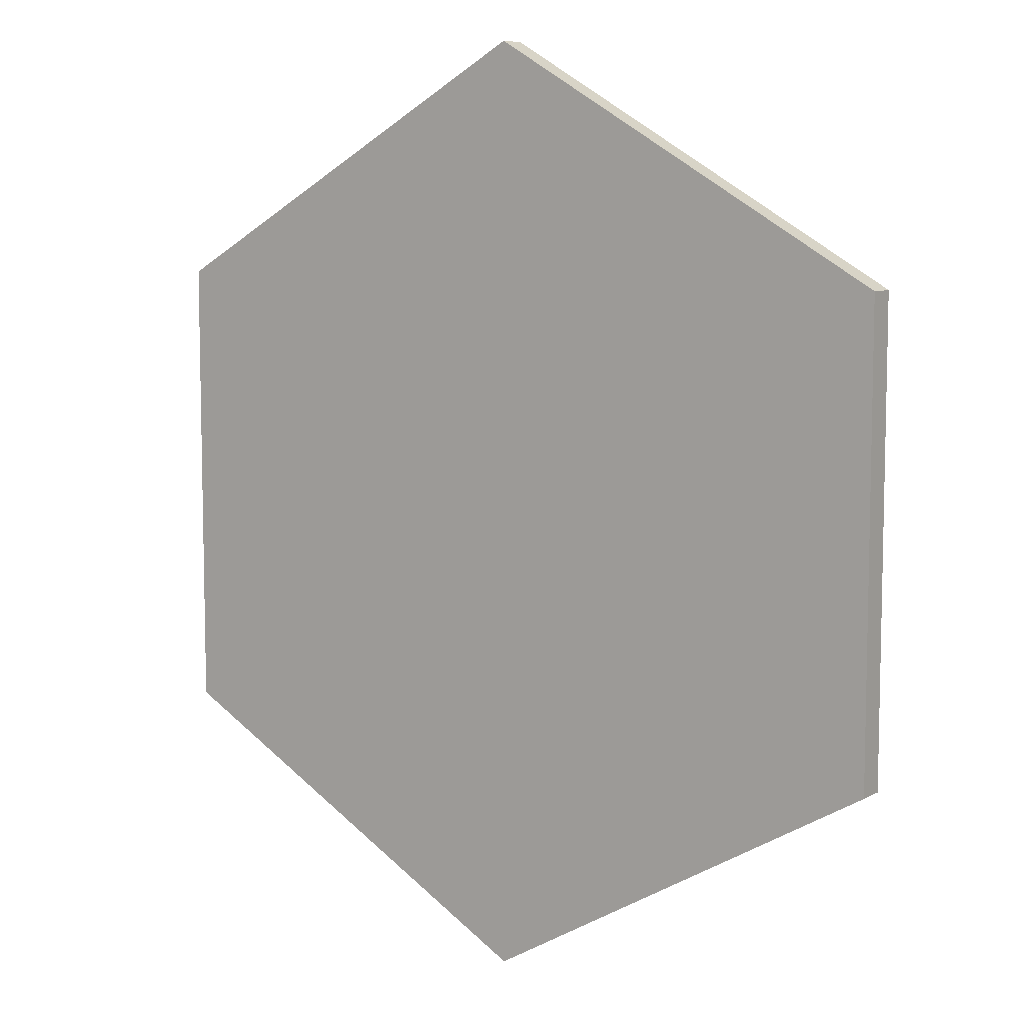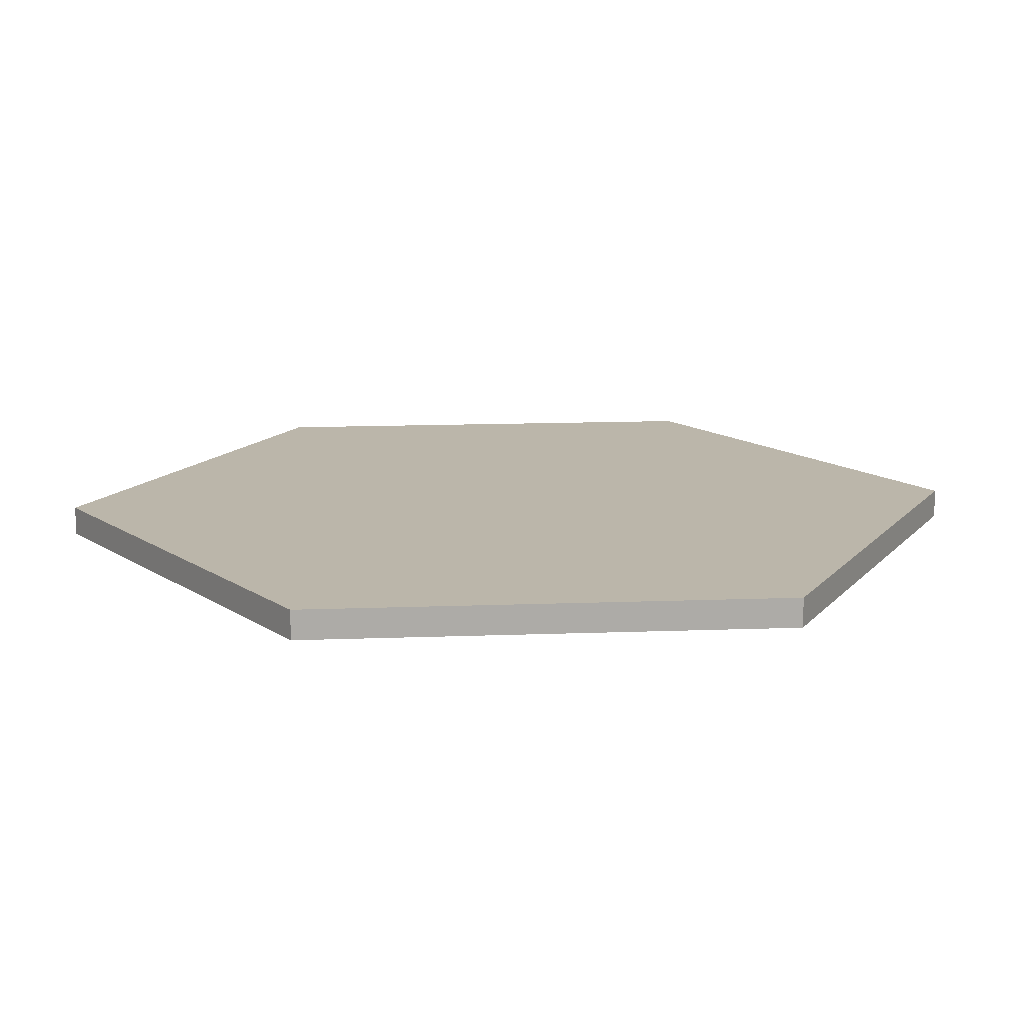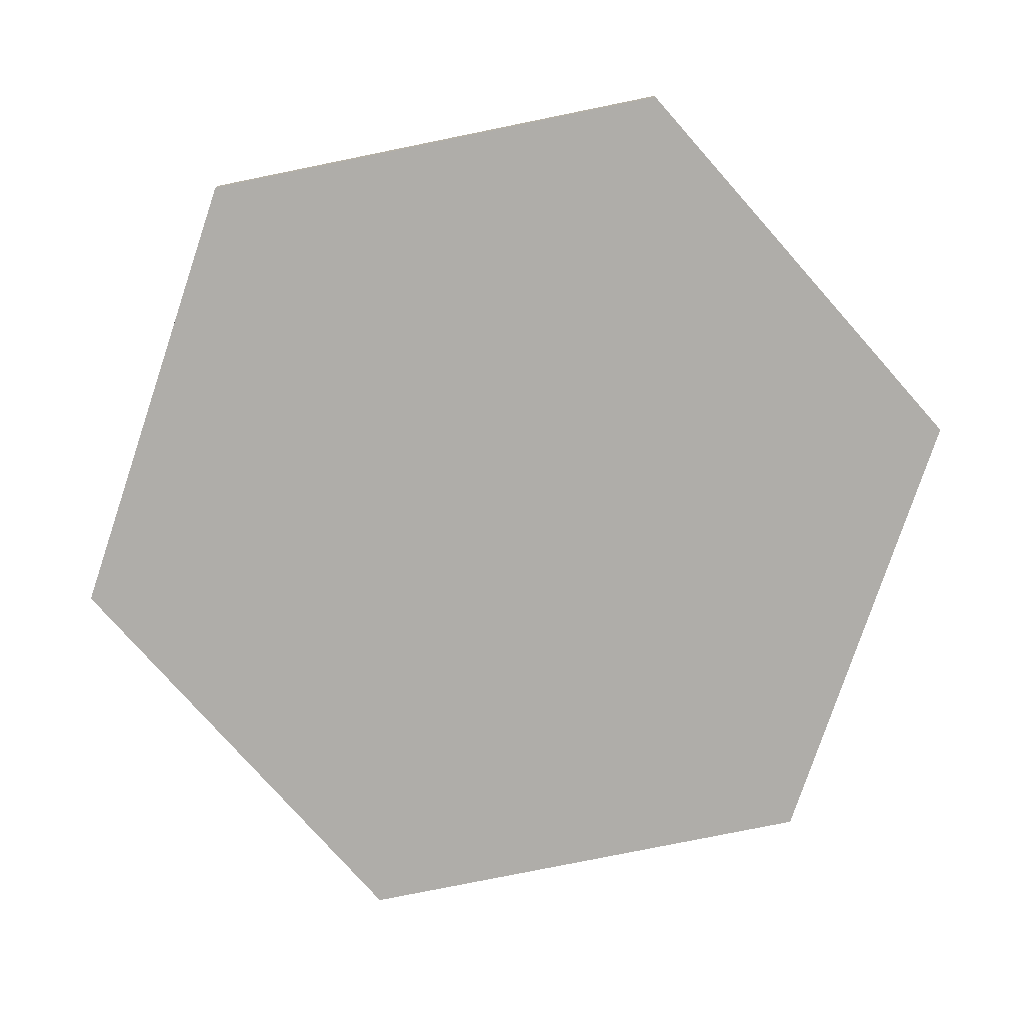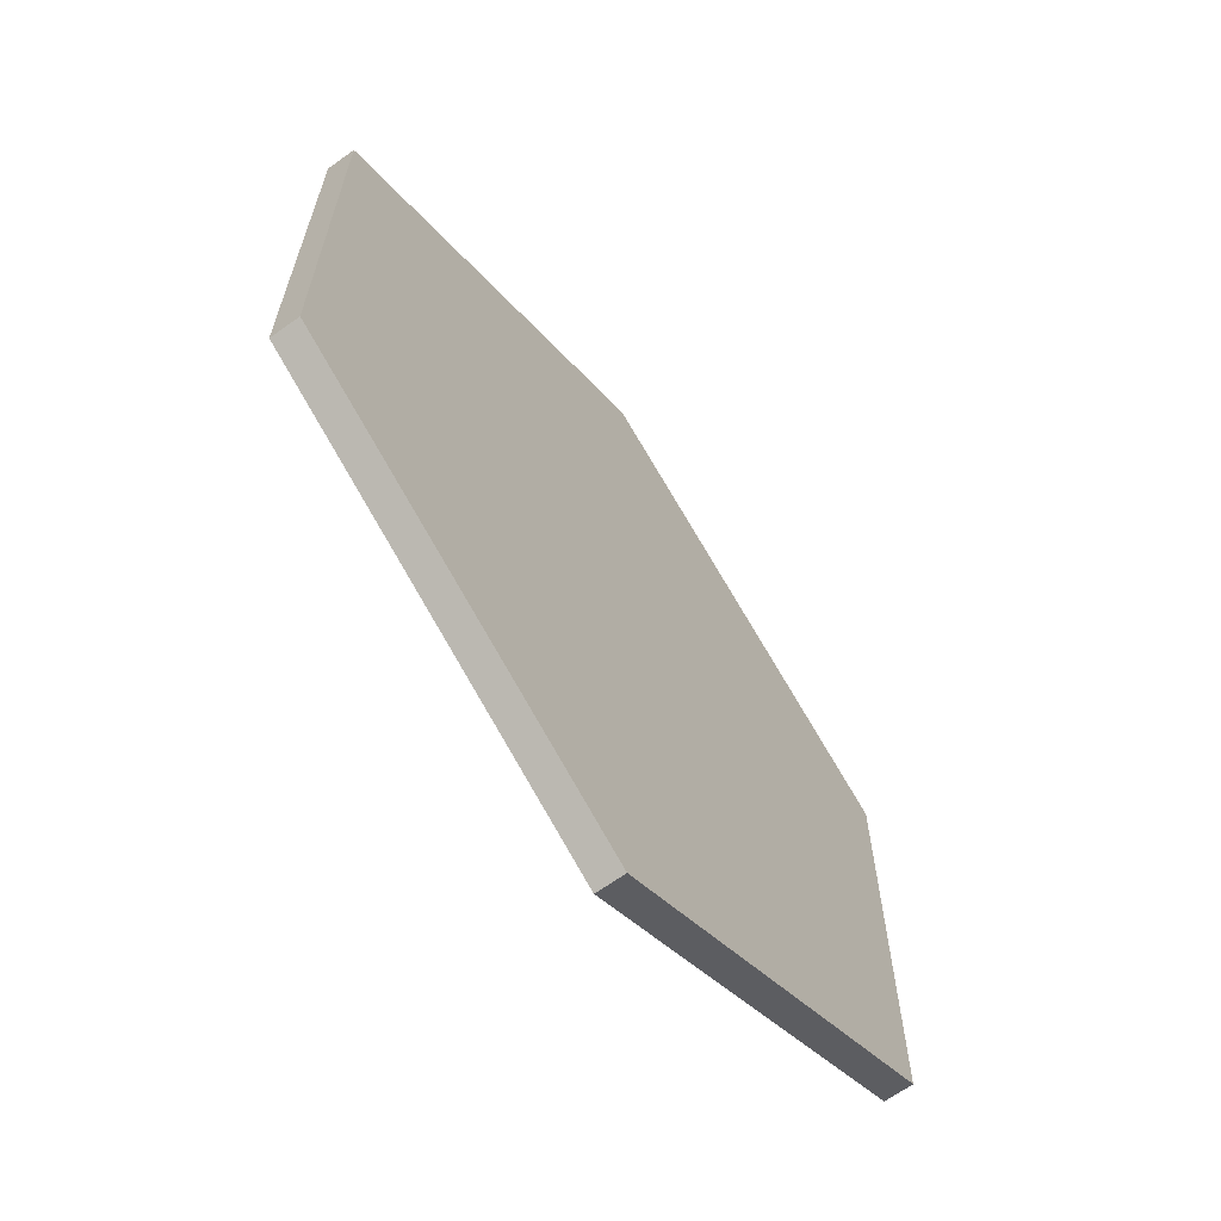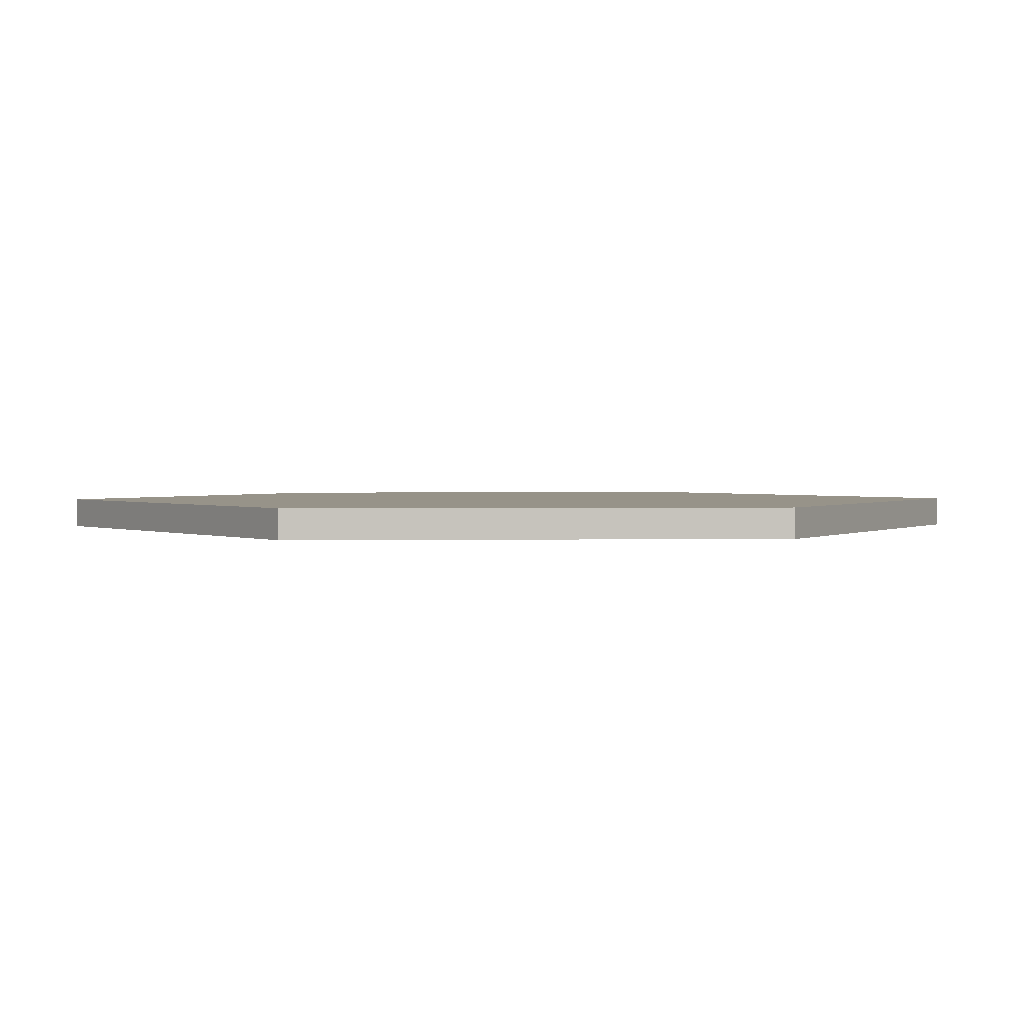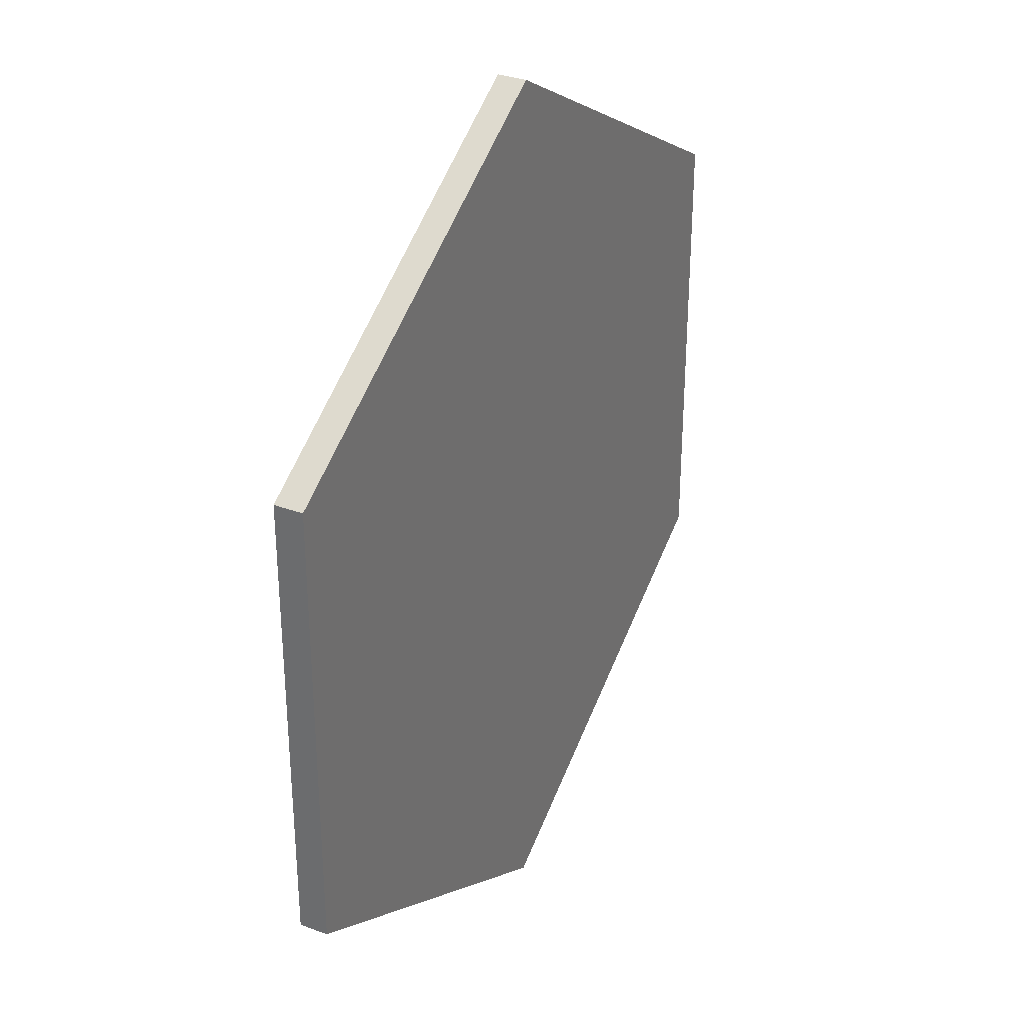
<metadata>
{"format":"obj","ext":"obj","renderer":"f3d","projection":"perspective","resolution":1024,"background":"white","views":[{"elev":8.0,"azim":34.6,"up":"+Z"},{"elev":13.9,"azim":-154.8,"up":"+Y"},{"elev":-77.4,"azim":161.5,"up":"+Y"},{"elev":-66.0,"azim":-54.3,"up":"+Z"},{"elev":1.5,"azim":146.6,"up":"+Y"},{"elev":32.7,"azim":117.3,"up":"+Z"}]}
</metadata>
<code>
v 0 0.03 -0.49
v 0.4244 0.03 -0.245
v 0.4244 0.03 0.245
v 0 0.03 0.49
v -0.4244 0.03 0.245
v -0.4244 0.03 -0.245
v 0 0 -0.49
v -0.4244 0 -0.245
v -0.4244 0 0.245
v 0 0 0.49
v 0.4244 0 0.245
v 0.4244 0 -0.245
v 0 0.03 -0.49
v 0.4244 0.03 -0.245
v 0.4244 0 -0.245
v 0 0 -0.49
v 0.4244 0.03 -0.245
v 0.4244 0.03 0.245
v 0.4244 0 0.245
v 0.4244 0 -0.245
v 0.4244 0.03 0.245
v 0 0.03 0.49
v 0 0 0.49
v 0.4244 0 0.245
v 0 0.03 0.49
v -0.4244 0.03 0.245
v -0.4244 0 0.245
v 0 0 0.49
v -0.4244 0.03 0.245
v -0.4244 0.03 -0.245
v -0.4244 0 -0.245
v -0.4244 0 0.245
v -0.4244 0.03 -0.245
v 0 0.03 -0.49
v 0 0 -0.49
v -0.4244 0 -0.245
f 1 6 5
f 3 2 1
f 5 4 3
f 5 3 1
f 11 10 9
f 9 8 7
f 7 12 11
f 11 9 7
f 13 14 15
f 13 15 16
f 17 18 19
f 17 19 20
f 21 22 23
f 21 23 24
f 25 26 27
f 25 27 28
f 29 30 31
f 29 31 32
f 33 34 35
f 33 35 36

</code>
